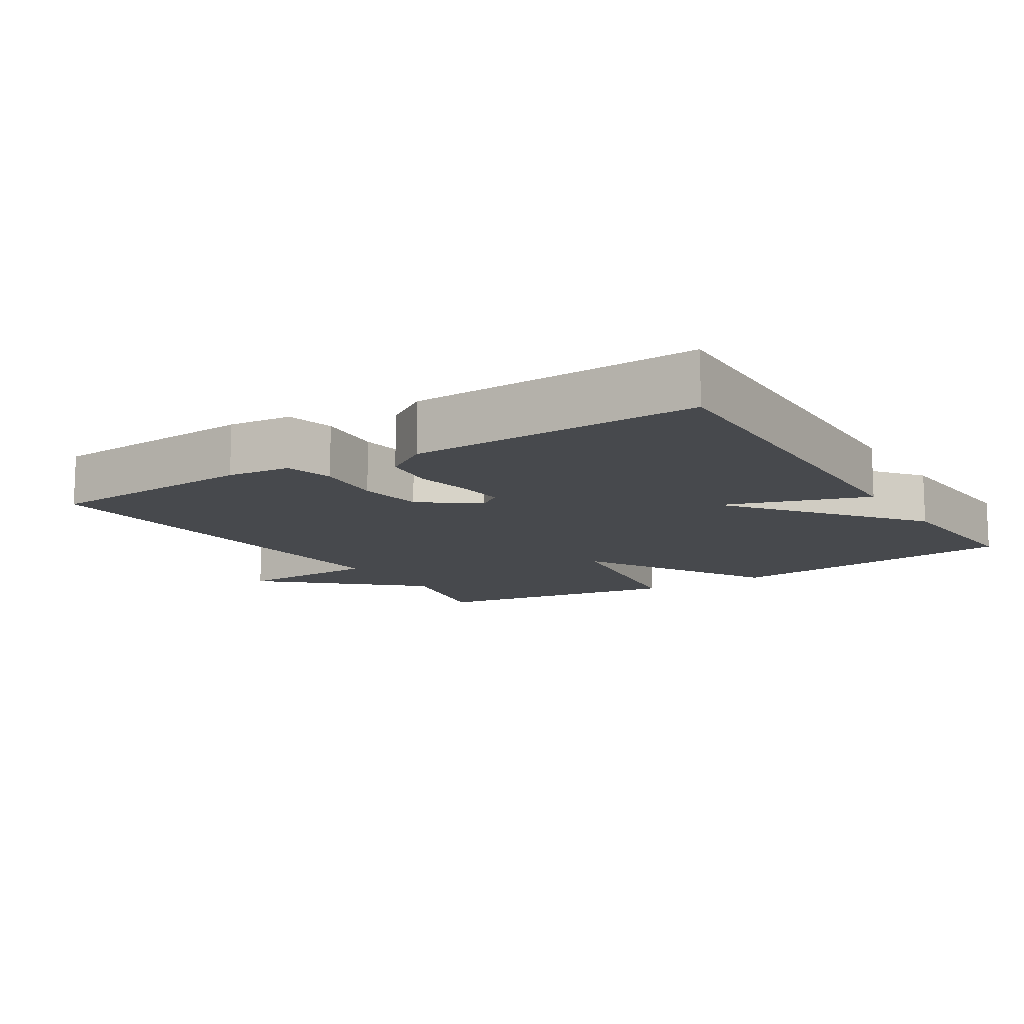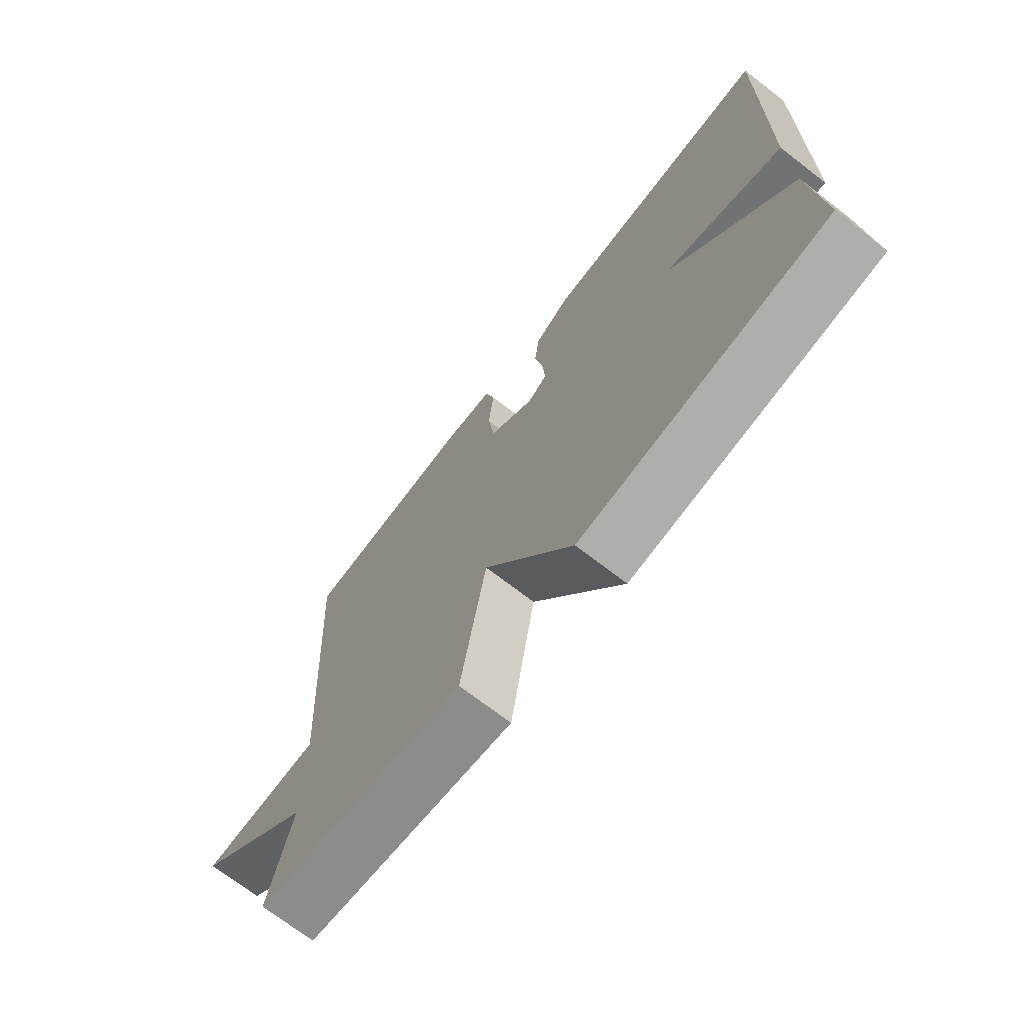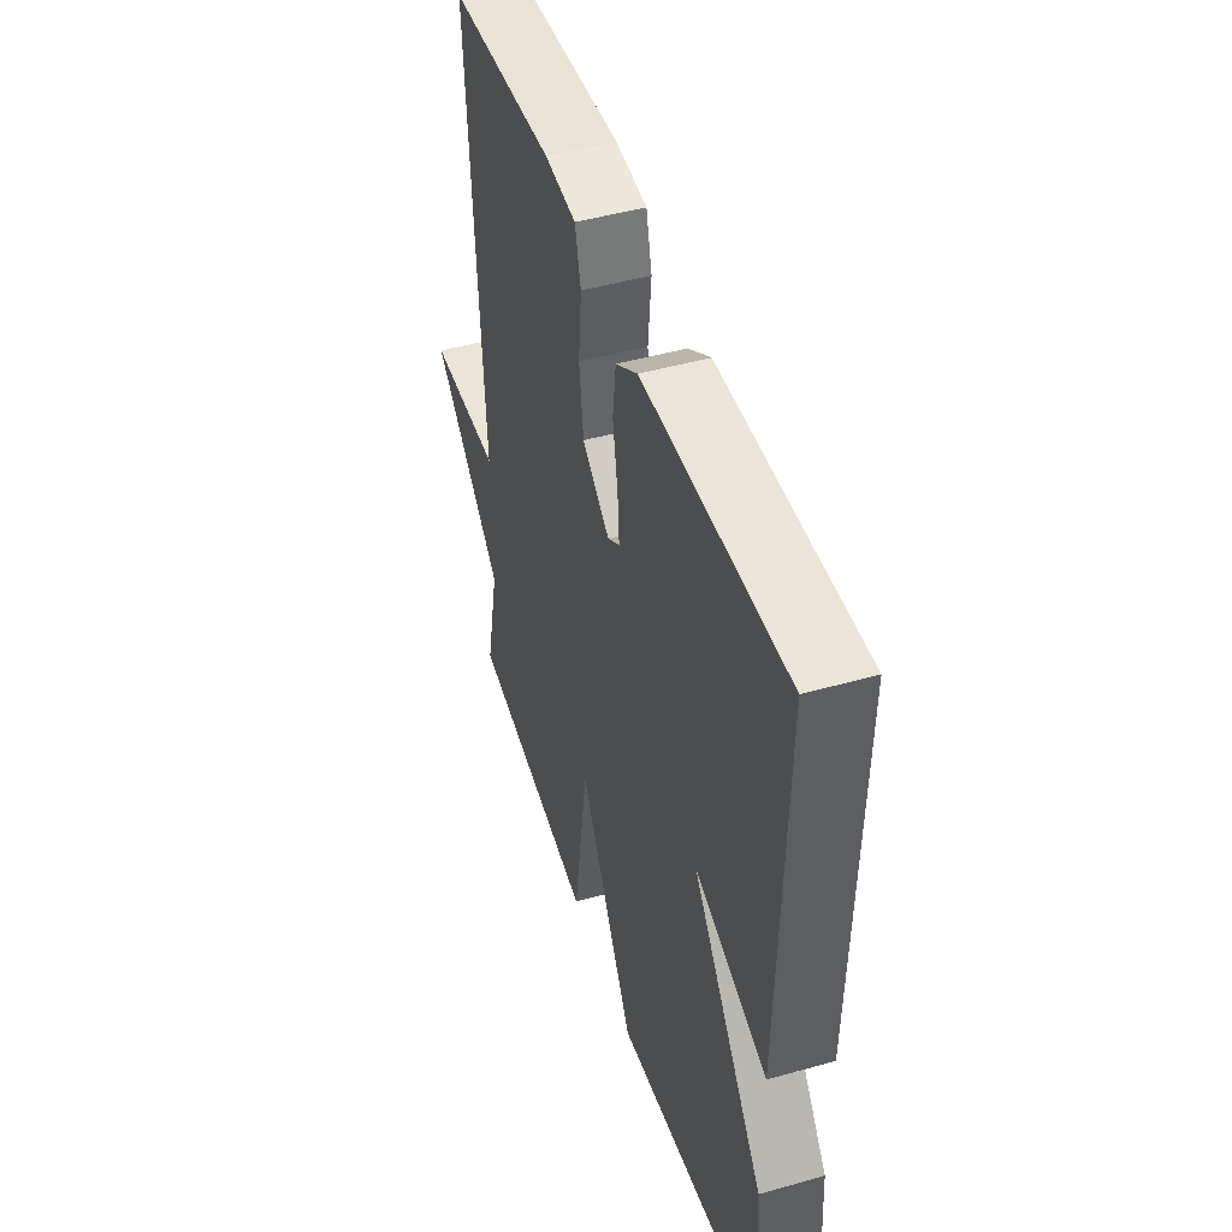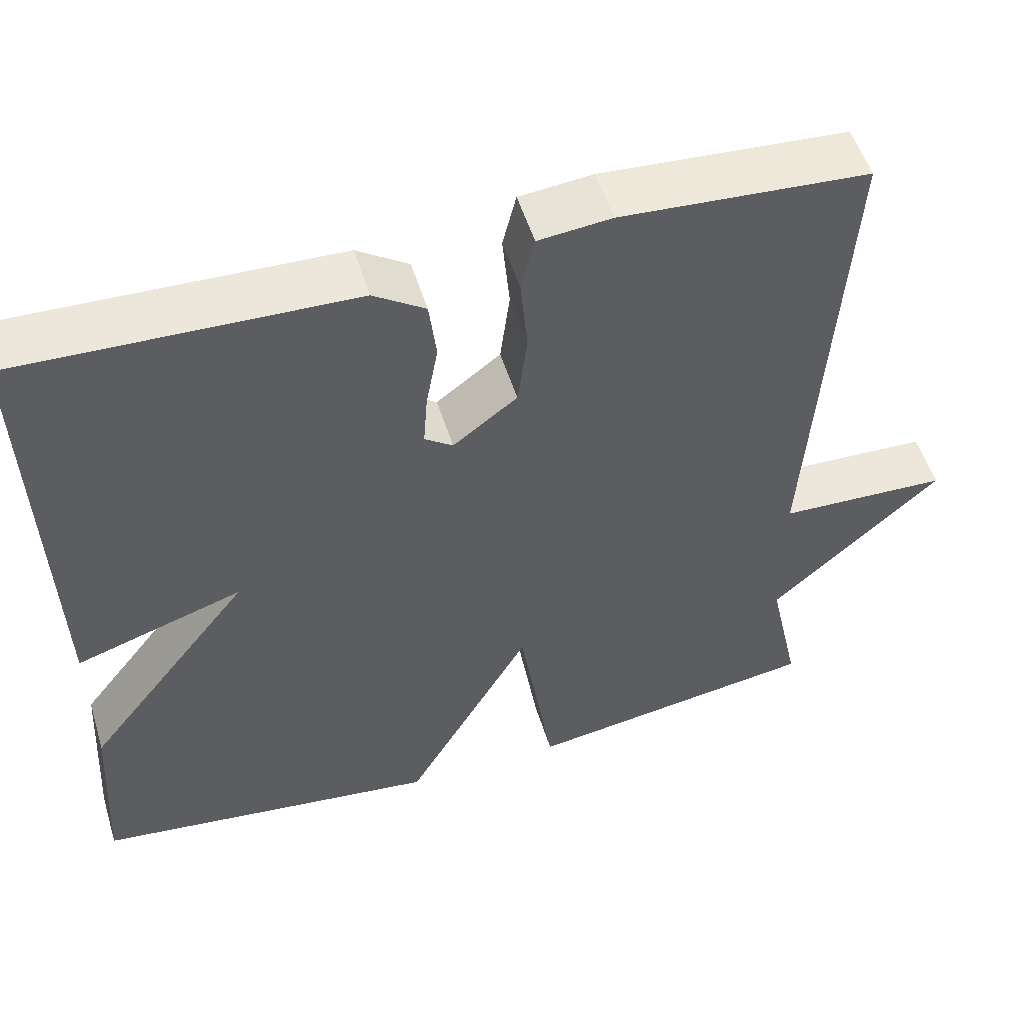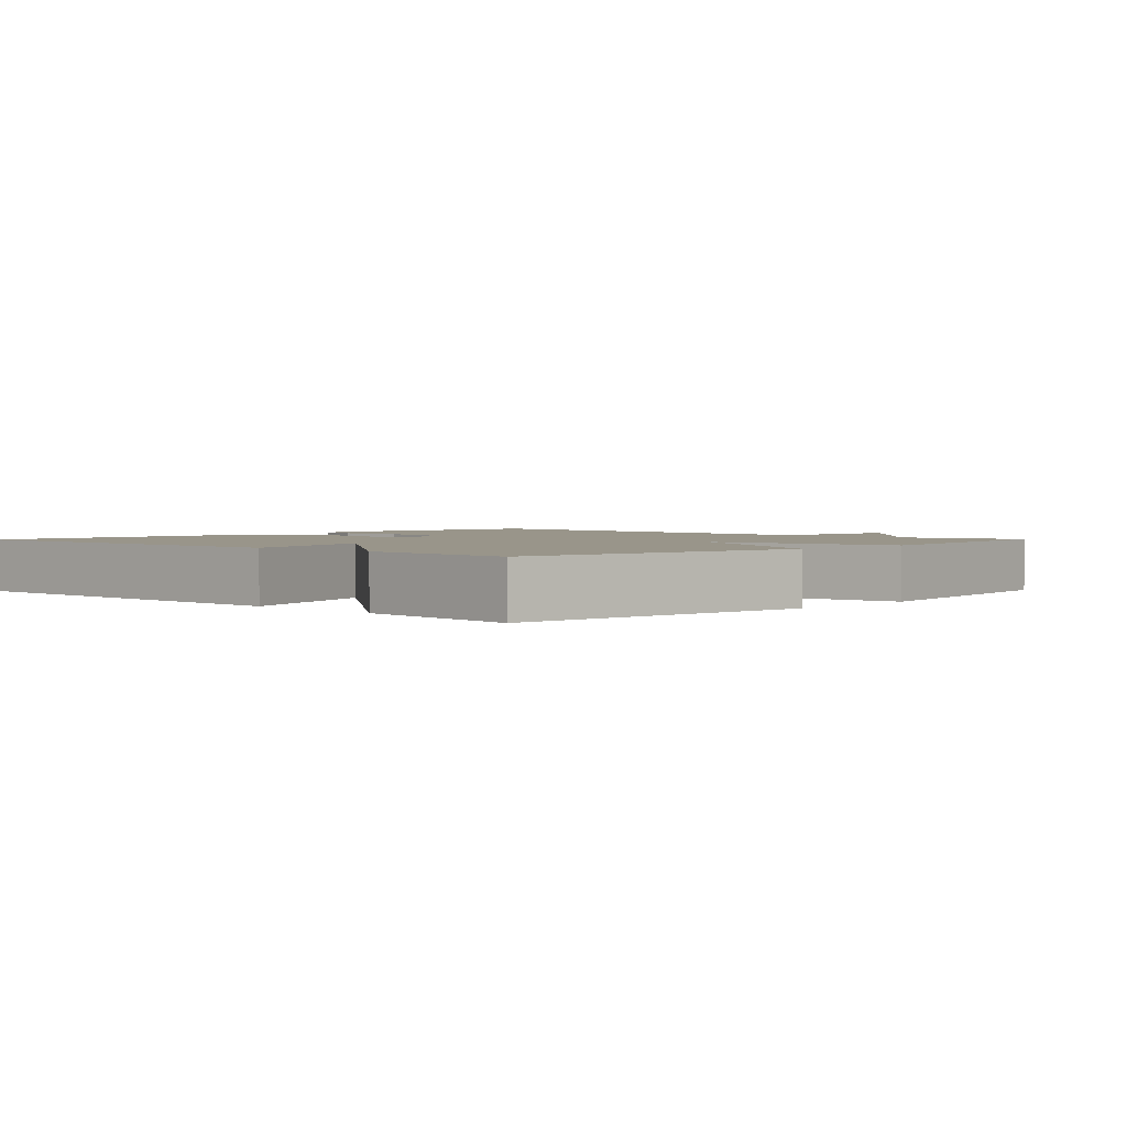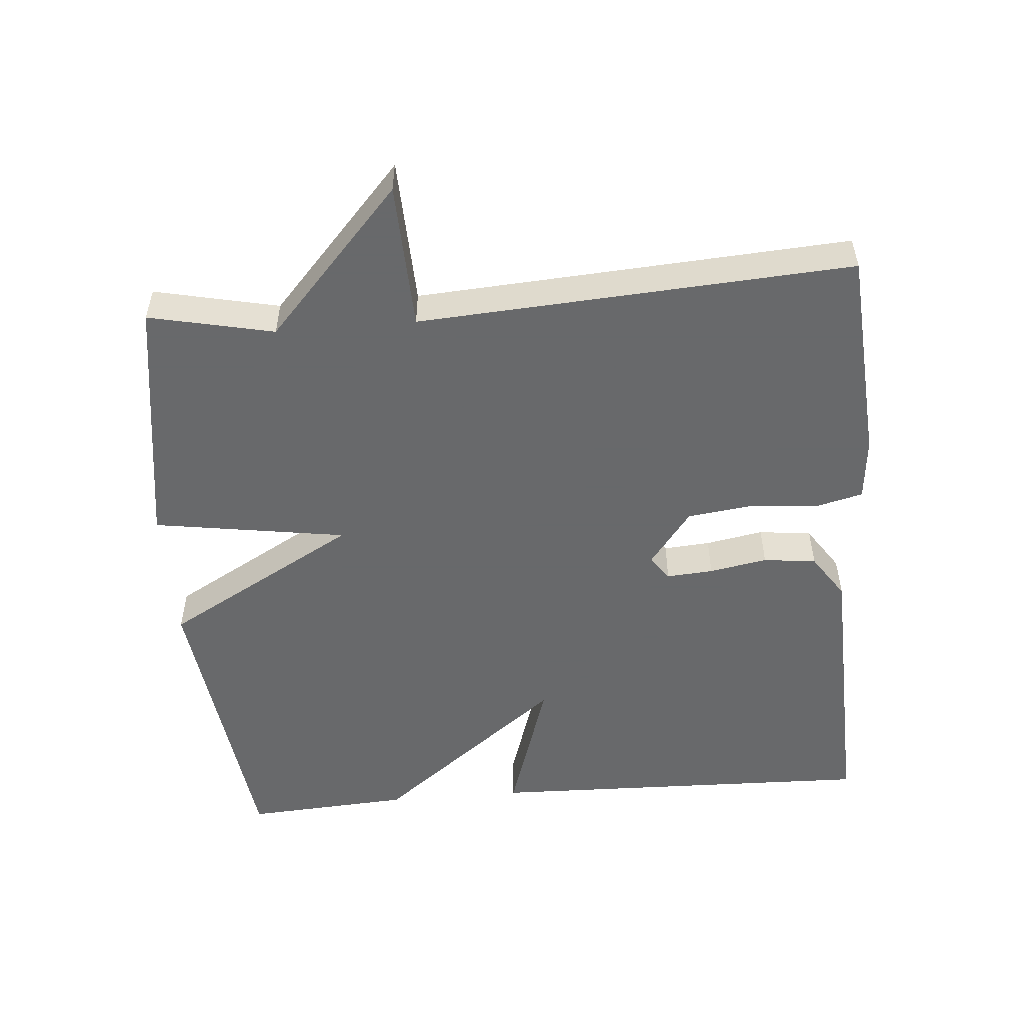
<metadata>
{"format":"obj","ext":"obj","renderer":"f3d","projection":"perspective","resolution":1024,"background":"white","views":[{"elev":-12.1,"azim":32.2,"up":"+Y"},{"elev":-71.6,"azim":52.4,"up":"+Z"},{"elev":46.9,"azim":72.2,"up":"+Z"},{"elev":53.0,"azim":163.0,"up":"+Z"},{"elev":2.1,"azim":134.0,"up":"+Y"},{"elev":-52.6,"azim":-85.2,"up":"+Y"}]}
</metadata>
<code>
v 0.5 0.07 0.5
v 0.485 0.07 -0.062
v 0.277 0.07 0.005
v 0.485 0.07 -0.262
v 0.5 0.07 -0.5
v 0.067 0.07 -0.555
v -0.09 0.07 -0.277
v -0.133 0.07 -0.555
v -0.5 0.07 -0.5
v -0.461 0.07 -0.321
v -0.672 0.07 -0.129
v -0.461 0.07 -0.121
v -0.5 0.07 0.5
v -0.193 0.07 0.522
v -0.102 0.07 0.513
v -0.085 0.07 0.444
v -0.094 0.07 0.347
v -0.082 0.07 0.253
v -0.002 0.07 0.192
v 0.033 0.07 0.217
v 0.028 0.07 0.284
v 0.013 0.07 0.367
v 0.022 0.07 0.443
v 0.086 0.07 0.486
v 0.5 0 0.5
v 0.485 0 -0.062
v 0.277 0 0.005
v 0.485 0 -0.262
v 0.5 0 -0.5
v 0.067 0 -0.555
v -0.09 0 -0.277
v -0.133 0 -0.555
v -0.5 0 -0.5
v -0.461 0 -0.321
v -0.672 0 -0.129
v -0.461 0 -0.121
v -0.5 0 0.5
v -0.193 0 0.522
v -0.102 0 0.513
v -0.085 0 0.444
v -0.094 0 0.347
v -0.082 0 0.253
v -0.002 0 0.192
v 0.033 0 0.217
v 0.028 0 0.284
v 0.013 0 0.367
v 0.022 0 0.443
v 0.086 0 0.486
f 1 2 3
f 24 1 3
f 23 24 3
f 22 23 3
f 21 22 3
f 3 4 5
f 21 3 5
f 20 21 5
f 5 6 7
f 20 5 7
f 19 20 7
f 18 19 7
f 8 9 10
f 7 8 10
f 18 7 10
f 17 18 10
f 15 16 17
f 14 15 17
f 13 14 17
f 12 13 17
f 12 17 10
f 10 11 12
f 27 26 25
f 27 25 48
f 27 48 47
f 27 47 46
f 27 46 45
f 29 28 27
f 29 27 45
f 29 45 44
f 31 30 29
f 31 29 44
f 31 44 43
f 31 43 42
f 34 33 32
f 34 32 31
f 34 31 42
f 34 42 41
f 41 40 39
f 41 39 38
f 41 38 37
f 41 37 36
f 34 41 36
f 36 35 34
f 1 25 26 2
f 2 26 27 3
f 3 27 28 4
f 4 28 29 5
f 5 29 30 6
f 6 30 31 7
f 7 31 32 8
f 8 32 33 9
f 9 33 34 10
f 10 34 35 11
f 11 35 36 12
f 12 36 37 13
f 13 37 38 14
f 14 38 39 15
f 15 39 40 16
f 16 40 41 17
f 17 41 42 18
f 18 42 43 19
f 19 43 44 20
f 20 44 45 21
f 21 45 46 22
f 22 46 47 23
f 23 47 48 24
f 24 48 25 1

</code>
